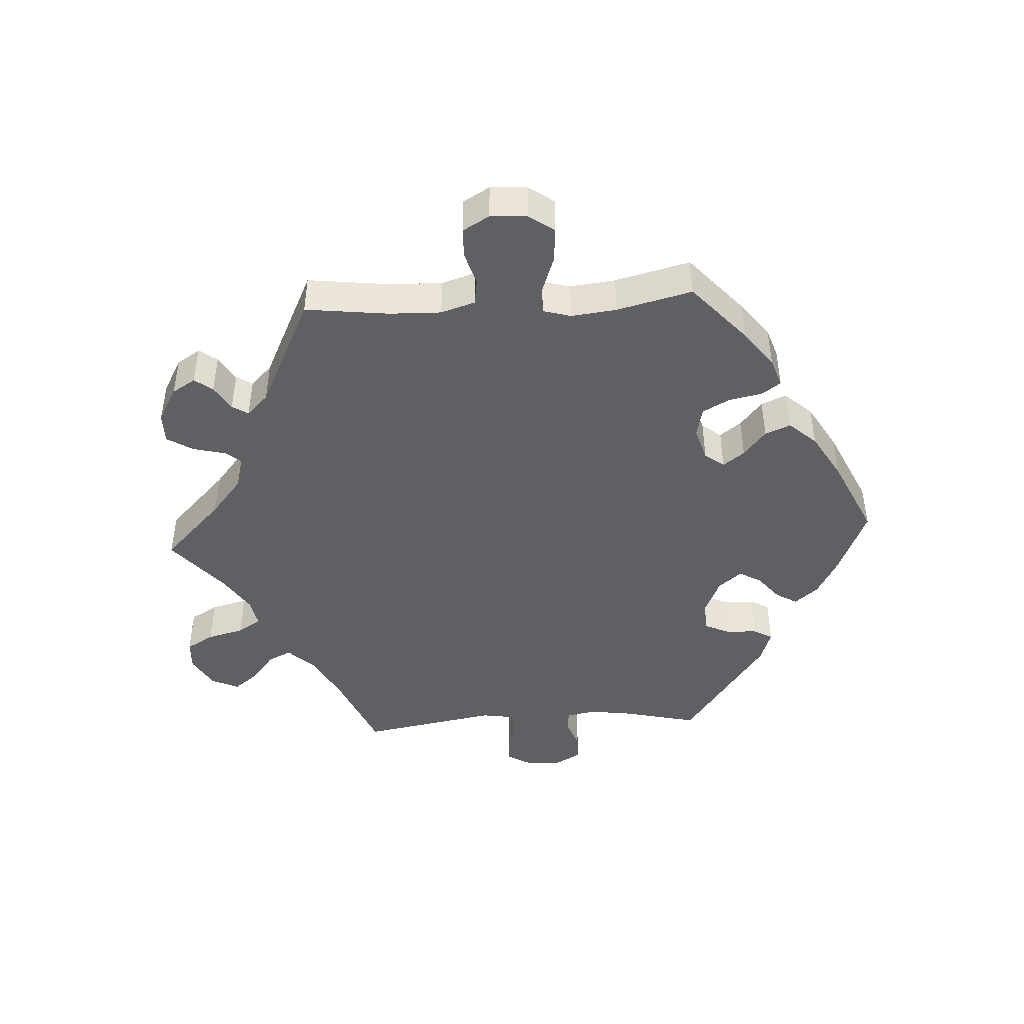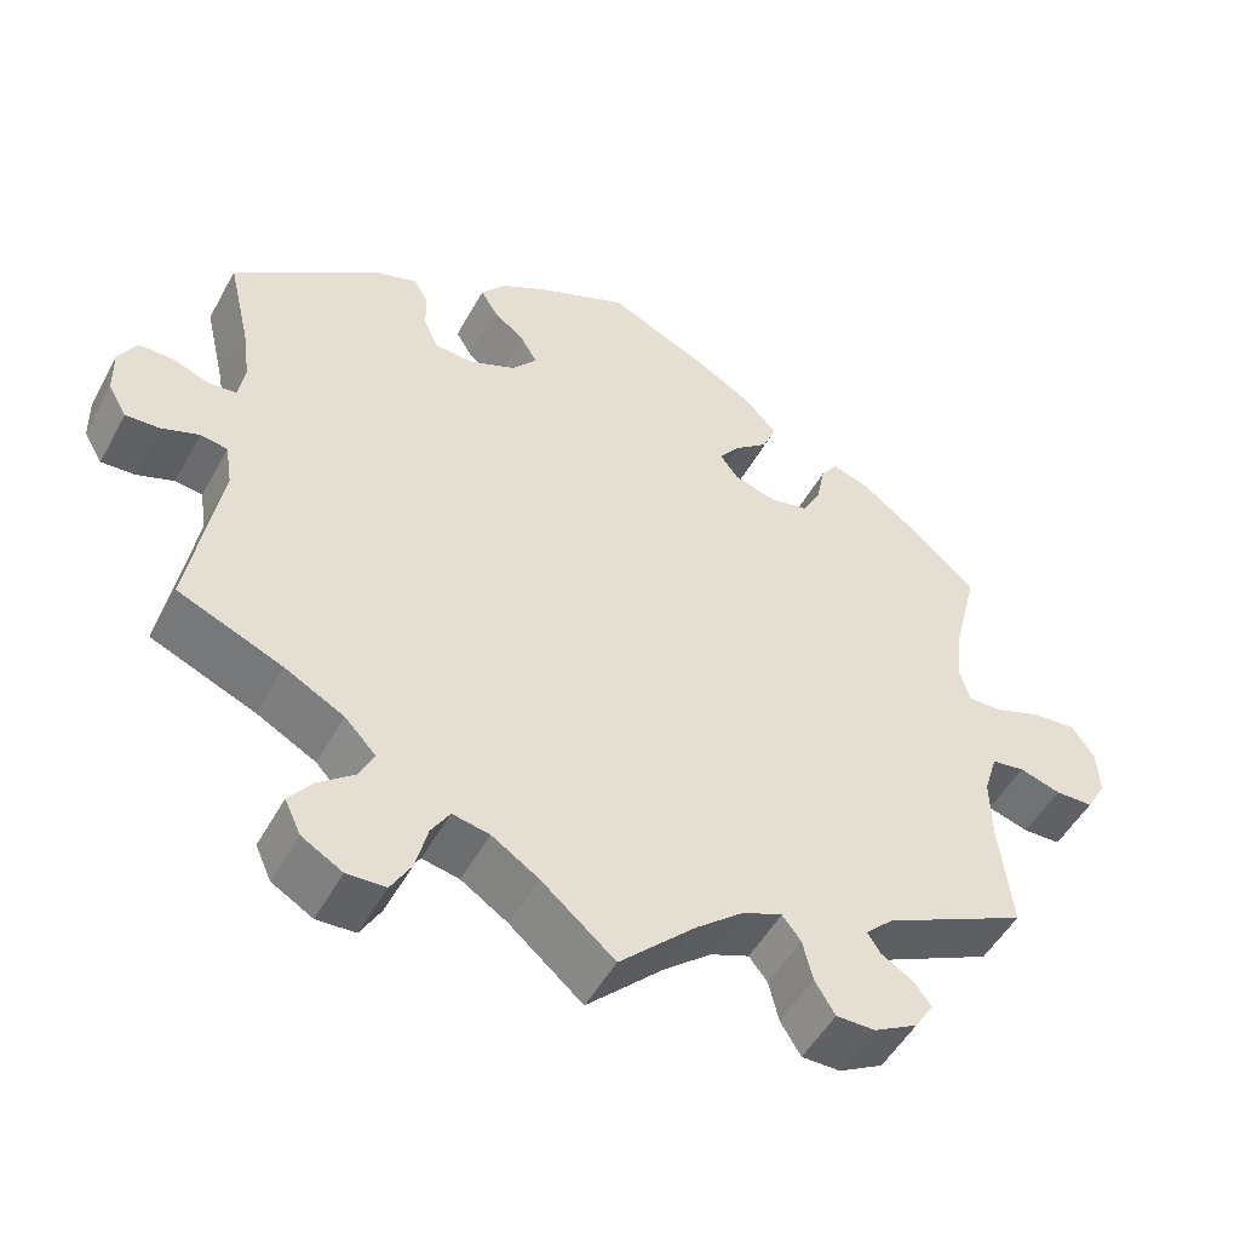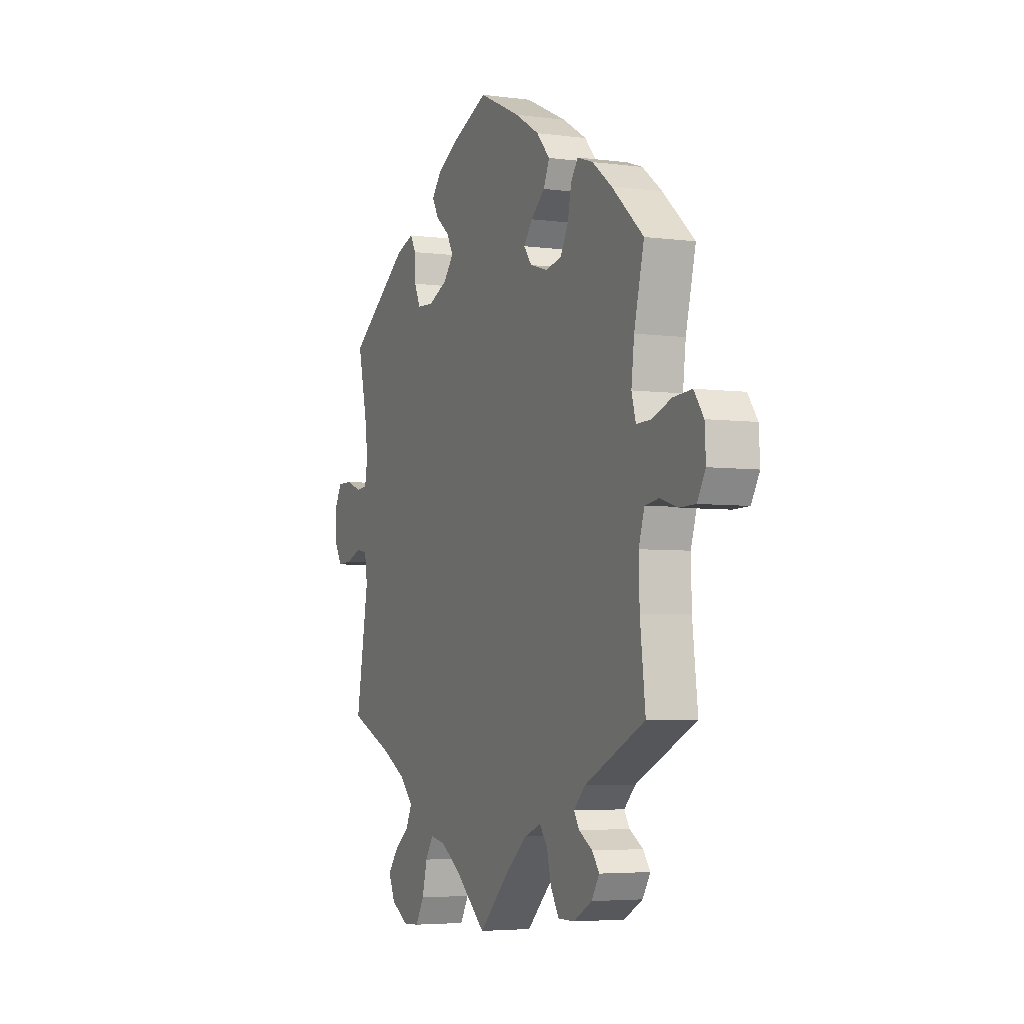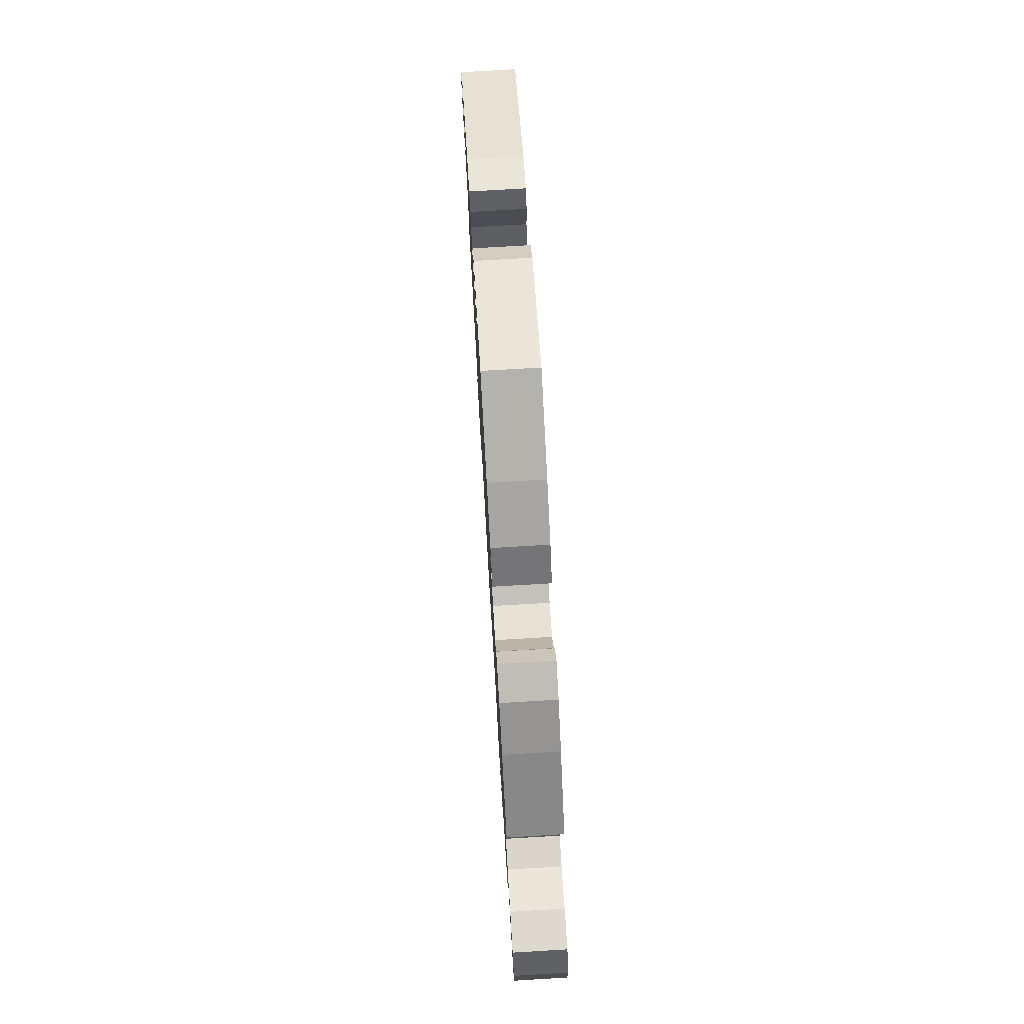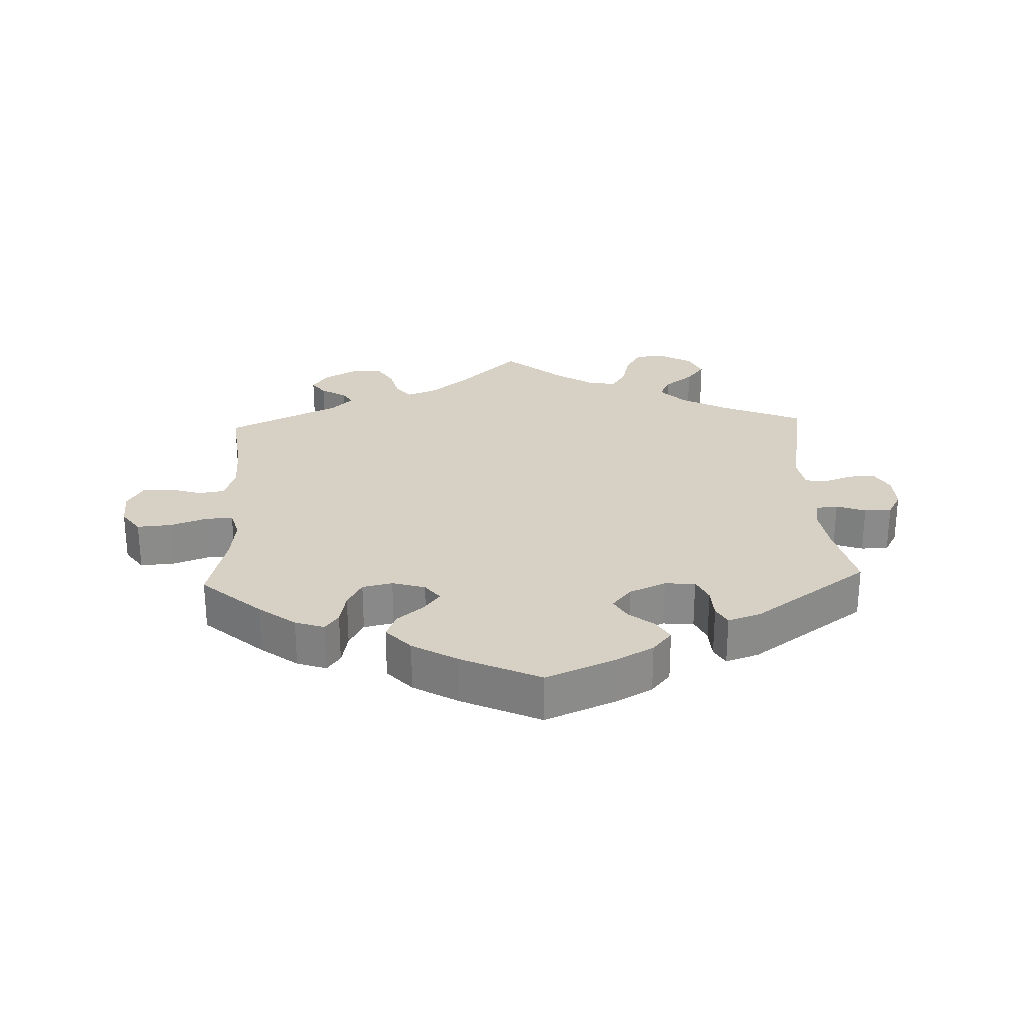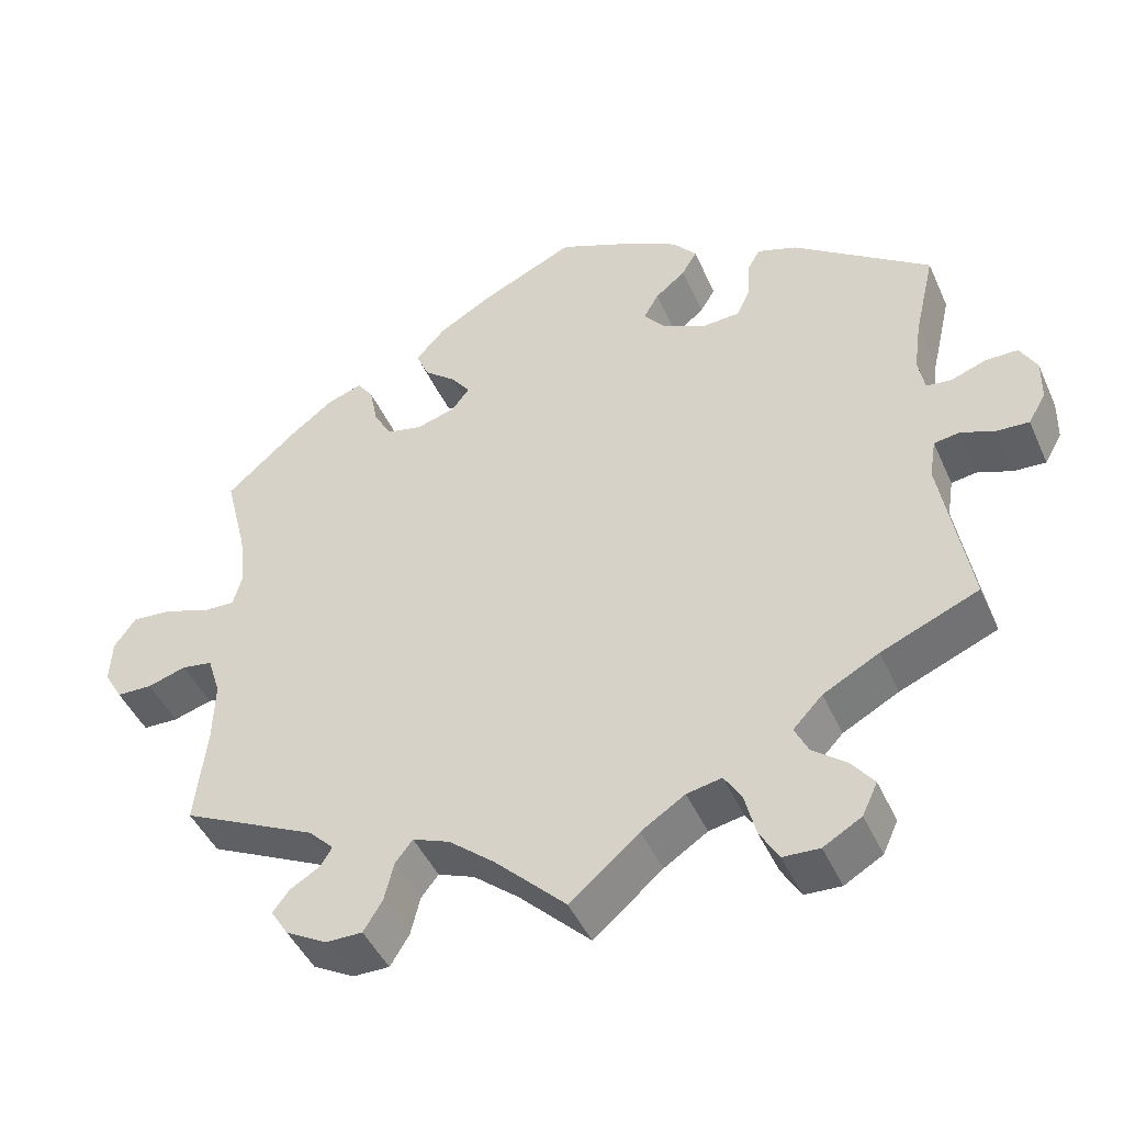
<metadata>
{"format":"obj","ext":"obj","renderer":"f3d","projection":"perspective","resolution":1024,"background":"white","views":[{"elev":-44.9,"azim":-86.7,"up":"+Y"},{"elev":-50.1,"azim":152.1,"up":"+Z"},{"elev":-4.5,"azim":-113.4,"up":"+Z"},{"elev":75.8,"azim":-93.4,"up":"+Z"},{"elev":26.7,"azim":-2.4,"up":"+Y"},{"elev":-45.2,"azim":23.1,"up":"+Z"}]}
</metadata>
<code>
v 0.103 0.07 0.534
v 0.16 0.07 0.503
v 0.189 0.07 0.468
v 0.17 0.07 0.436
v 0.132 0.07 0.405
v 0.113 0.07 0.372
v 0.142 0.07 0.337
v 0.197 0.07 0.313
v 0.243 0.07 0.316
v 0.26 0.07 0.353
v 0.262 0.07 0.401
v 0.278 0.07 0.429
v 0.328 0.07 0.412
v 0.501 0.07 0.289
v 0.475 0.07 0.177
v 0.466 0.07 0.112
v 0.474 0.07 0.068
v 0.506 0.07 0.065
v 0.55 0.07 0.081
v 0.591 0.07 0.081
v 0.612 0.07 0.043
v 0.611 0.07 -0.01
v 0.589 0.07 -0.048
v 0.549 0.07 -0.046
v 0.505 0.07 -0.03
v 0.473 0.07 -0.035
v 0.465 0.07 -0.085
v 0.501 0.07 -0.289
v 0.378 0.07 -0.341
v 0.308 0.07 -0.379
v 0.271 0.07 -0.418
v 0.288 0.07 -0.453
v 0.331 0.07 -0.487
v 0.359 0.07 -0.523
v 0.34 0.07 -0.564
v 0.292 0.07 -0.592
v 0.246 0.07 -0.59
v 0.222 0.07 -0.549
v 0.208 0.07 -0.494
v 0.186 0.07 -0.459
v 0.142 0.07 -0.468
v 0.087 0.07 -0.504
v 0 0.07 -0.578
v -0.09 0.07 -0.49
v -0.147 0.07 -0.443
v -0.193 0.07 -0.425
v -0.215 0.07 -0.453
v -0.227 0.07 -0.502
v -0.251 0.07 -0.541
v -0.297 0.07 -0.541
v -0.349 0.07 -0.512
v -0.371 0.07 -0.477
v -0.351 0.07 -0.45
v -0.313 0.07 -0.427
v -0.298 0.07 -0.403
v -0.33 0.07 -0.371
v -0.5 0.07 -0.289
v -0.485 0.07 -0.163
v -0.483 0.07 -0.086
v -0.499 0.07 -0.035
v -0.538 0.07 -0.029
v -0.587 0.07 -0.044
v -0.632 0.07 -0.043
v -0.655 0.07 -0.003
v -0.652 0.07 0.052
v -0.625 0.07 0.09
v -0.573 0.07 0.086
v -0.517 0.07 0.066
v -0.477 0.07 0.065
v -0.465 0.07 0.107
v -0.473 0.07 0.175
v -0.501 0.07 0.288
v -0.412 0.07 0.367
v -0.357 0.07 0.409
v -0.313 0.07 0.424
v -0.293 0.07 0.396
v -0.283 0.07 0.346
v -0.261 0.07 0.305
v -0.216 0.07 0.295
v -0.166 0.07 0.31
v -0.144 0.07 0.339
v -0.168 0.07 0.371
v -0.208 0.07 0.404
v -0.224 0.07 0.442
v -0.187 0.07 0.483
v -0.119 0.07 0.523
v -0.001 0.07 0.578
v 0.103 0 0.534
v 0.16 0 0.503
v 0.189 0 0.468
v 0.17 0 0.436
v 0.132 0 0.405
v 0.113 0 0.372
v 0.142 0 0.337
v 0.197 0 0.313
v 0.243 0 0.316
v 0.26 0 0.353
v 0.262 0 0.401
v 0.278 0 0.429
v 0.328 0 0.412
v 0.501 0 0.289
v 0.475 0 0.177
v 0.466 0 0.112
v 0.474 0 0.068
v 0.506 0 0.065
v 0.55 0 0.081
v 0.591 0 0.081
v 0.612 0 0.043
v 0.611 0 -0.01
v 0.589 0 -0.048
v 0.549 0 -0.046
v 0.505 0 -0.03
v 0.473 0 -0.035
v 0.465 0 -0.085
v 0.501 0 -0.289
v 0.378 0 -0.341
v 0.308 0 -0.379
v 0.271 0 -0.418
v 0.288 0 -0.453
v 0.331 0 -0.487
v 0.359 0 -0.523
v 0.34 0 -0.564
v 0.292 0 -0.592
v 0.246 0 -0.59
v 0.222 0 -0.549
v 0.208 0 -0.494
v 0.186 0 -0.459
v 0.142 0 -0.468
v 0.087 0 -0.504
v 0 0 -0.578
v -0.09 0 -0.49
v -0.147 0 -0.443
v -0.193 0 -0.425
v -0.215 0 -0.453
v -0.227 0 -0.502
v -0.251 0 -0.541
v -0.297 0 -0.541
v -0.349 0 -0.512
v -0.371 0 -0.477
v -0.351 0 -0.45
v -0.313 0 -0.427
v -0.298 0 -0.403
v -0.33 0 -0.371
v -0.5 0 -0.289
v -0.485 0 -0.163
v -0.483 0 -0.086
v -0.499 0 -0.035
v -0.538 0 -0.029
v -0.587 0 -0.044
v -0.632 0 -0.043
v -0.655 0 -0.003
v -0.652 0 0.052
v -0.625 0 0.09
v -0.573 0 0.086
v -0.517 0 0.066
v -0.477 0 0.065
v -0.465 0 0.107
v -0.473 0 0.175
v -0.501 0 0.288
v -0.412 0 0.367
v -0.357 0 0.409
v -0.313 0 0.424
v -0.293 0 0.396
v -0.283 0 0.346
v -0.261 0 0.305
v -0.216 0 0.295
v -0.166 0 0.31
v -0.144 0 0.339
v -0.168 0 0.371
v -0.208 0 0.404
v -0.224 0 0.442
v -0.187 0 0.483
v -0.119 0 0.523
v -0.001 0 0.578
f 82 83 84 85
f 81 82 85 86
f 74 75 76 77
f 74 77 78
f 71 72 73 74
f 70 71 74 78
f 69 70 78 79
f 65 66 67 68
f 65 68 69
f 64 65 69
f 61 62 63 64
f 60 61 64 69
f 59 60 69 79
f 56 57 58
f 55 56 58 59
f 51 52 53 54
f 51 54 55
f 50 51 55
f 47 48 49 50
f 46 47 50 55
f 42 43 44
f 41 42 44 45
f 40 41 45 46
f 36 37 38 39
f 36 39 40
f 35 36 40
f 32 33 34 35
f 31 32 35 40
f 30 31 40 46
f 27 28 29
f 26 27 29 30
f 22 23 24 25
f 22 25 26
f 21 22 26
f 18 19 20 21
f 17 18 21 26
f 16 17 26 30
f 12 13 14 15
f 10 11 12 15
f 9 10 15 16
f 8 9 16 30
f 2 3 4 5
f 2 5 6
f 1 2 6
f 81 86 87 1
f 55 59 79 80
f 7 8 30 46
f 6 7 46 55
f 55 80 81
f 1 6 55 81
f 172 171 170 169
f 173 172 169 168
f 164 163 162 161
f 165 164 161
f 161 160 159 158
f 165 161 158 157
f 166 165 157 156
f 155 154 153 152
f 156 155 152
f 156 152 151
f 151 150 149 148
f 156 151 148 147
f 166 156 147 146
f 145 144 143
f 146 145 143 142
f 141 140 139 138
f 142 141 138
f 142 138 137
f 137 136 135 134
f 142 137 134 133
f 131 130 129
f 132 131 129 128
f 133 132 128 127
f 126 125 124 123
f 127 126 123
f 127 123 122
f 122 121 120 119
f 127 122 119 118
f 133 127 118 117
f 116 115 114
f 117 116 114 113
f 112 111 110 109
f 113 112 109
f 113 109 108
f 108 107 106 105
f 113 108 105 104
f 117 113 104 103
f 102 101 100 99
f 102 99 98 97
f 103 102 97 96
f 117 103 96 95
f 92 91 90 89
f 93 92 89
f 93 89 88
f 88 174 173 168
f 167 166 146 142
f 133 117 95 94
f 142 133 94 93
f 168 167 142
f 168 142 93 88
f 1 88 89 2
f 2 89 90 3
f 3 90 91 4
f 4 91 92 5
f 5 92 93 6
f 6 93 94 7
f 7 94 95 8
f 8 95 96 9
f 9 96 97 10
f 10 97 98 11
f 11 98 99 12
f 12 99 100 13
f 13 100 101 14
f 14 101 102 15
f 15 102 103 16
f 16 103 104 17
f 17 104 105 18
f 18 105 106 19
f 19 106 107 20
f 20 107 108 21
f 21 108 109 22
f 22 109 110 23
f 23 110 111 24
f 24 111 112 25
f 25 112 113 26
f 26 113 114 27
f 27 114 115 28
f 28 115 116 29
f 29 116 117 30
f 30 117 118 31
f 31 118 119 32
f 32 119 120 33
f 33 120 121 34
f 34 121 122 35
f 35 122 123 36
f 36 123 124 37
f 37 124 125 38
f 38 125 126 39
f 39 126 127 40
f 40 127 128 41
f 41 128 129 42
f 42 129 130 43
f 43 130 131 44
f 44 131 132 45
f 45 132 133 46
f 46 133 134 47
f 47 134 135 48
f 48 135 136 49
f 49 136 137 50
f 50 137 138 51
f 51 138 139 52
f 52 139 140 53
f 53 140 141 54
f 54 141 142 55
f 55 142 143 56
f 56 143 144 57
f 57 144 145 58
f 58 145 146 59
f 59 146 147 60
f 60 147 148 61
f 61 148 149 62
f 62 149 150 63
f 63 150 151 64
f 64 151 152 65
f 65 152 153 66
f 66 153 154 67
f 67 154 155 68
f 68 155 156 69
f 69 156 157 70
f 70 157 158 71
f 71 158 159 72
f 72 159 160 73
f 73 160 161 74
f 74 161 162 75
f 75 162 163 76
f 76 163 164 77
f 77 164 165 78
f 78 165 166 79
f 79 166 167 80
f 80 167 168 81
f 81 168 169 82
f 82 169 170 83
f 83 170 171 84
f 84 171 172 85
f 85 172 173 86
f 86 173 174 87
f 87 174 88 1

</code>
